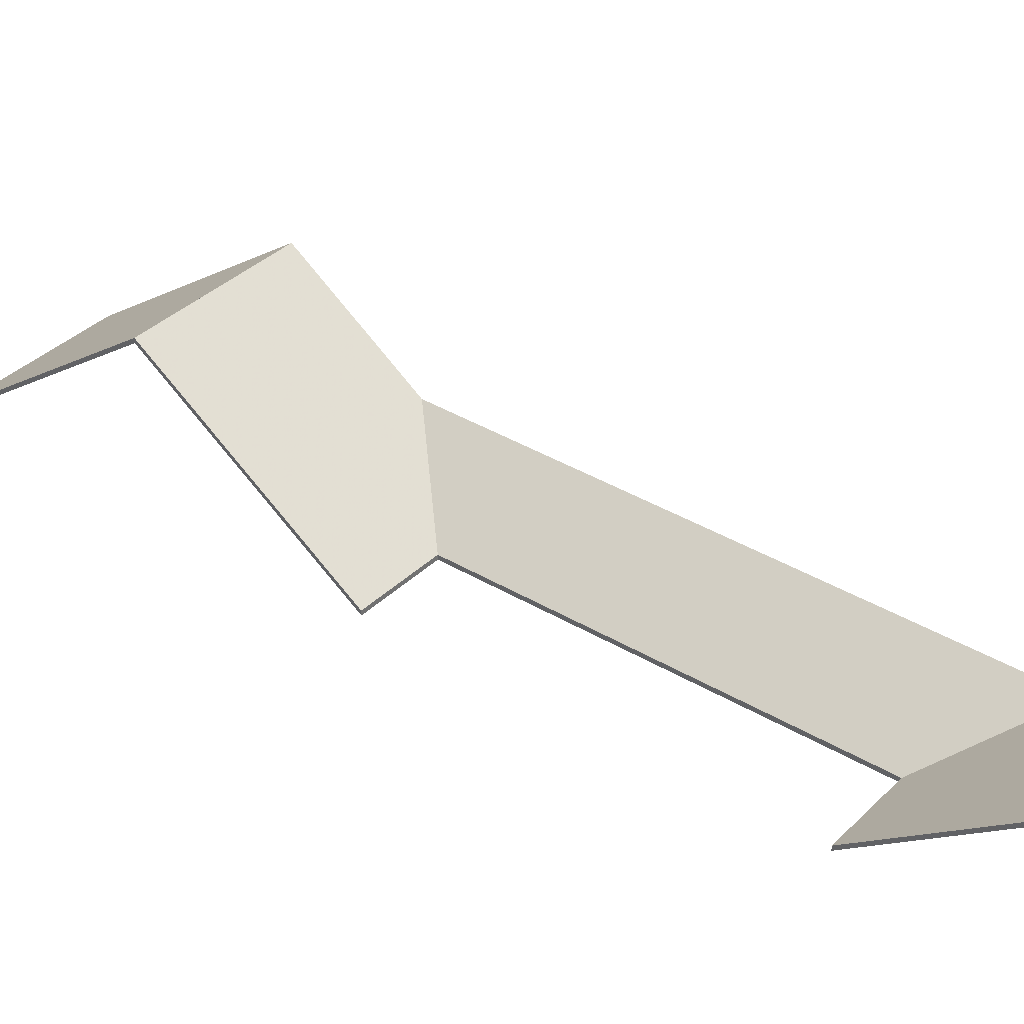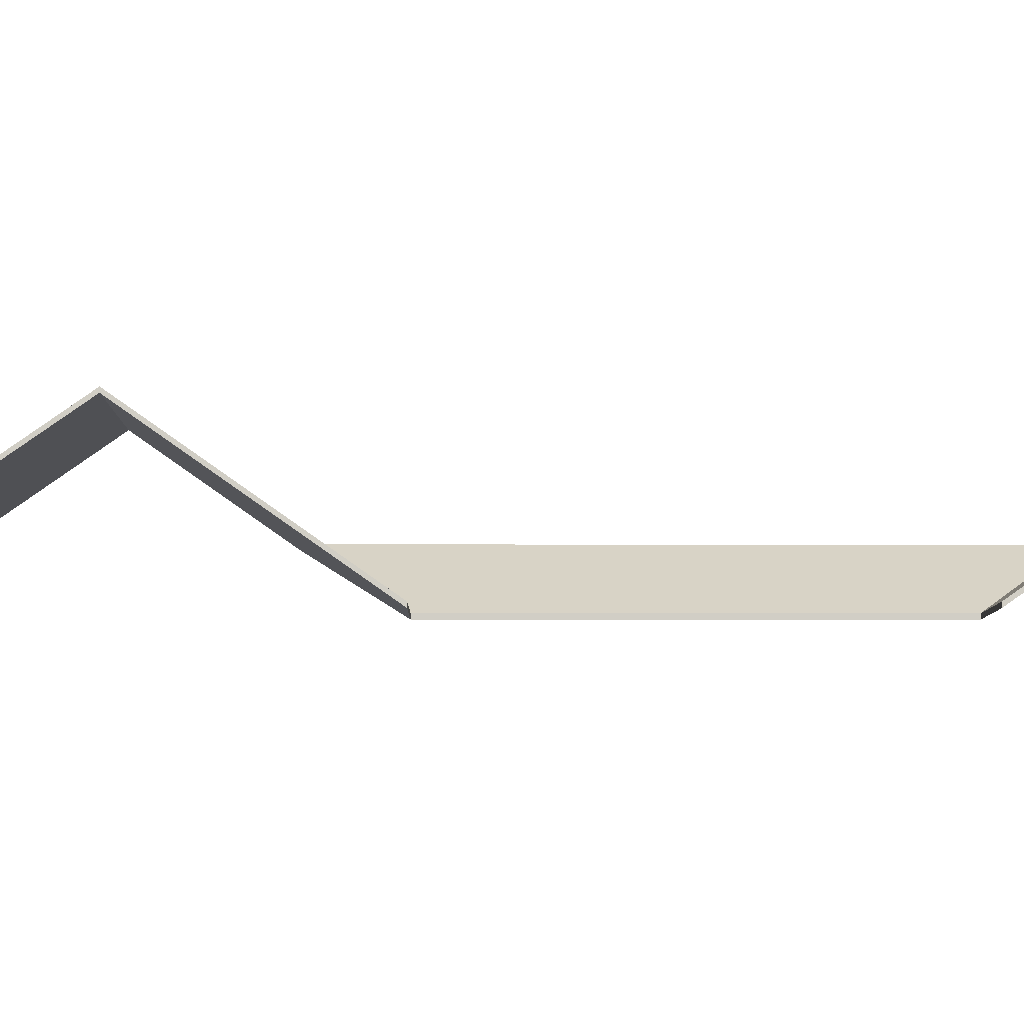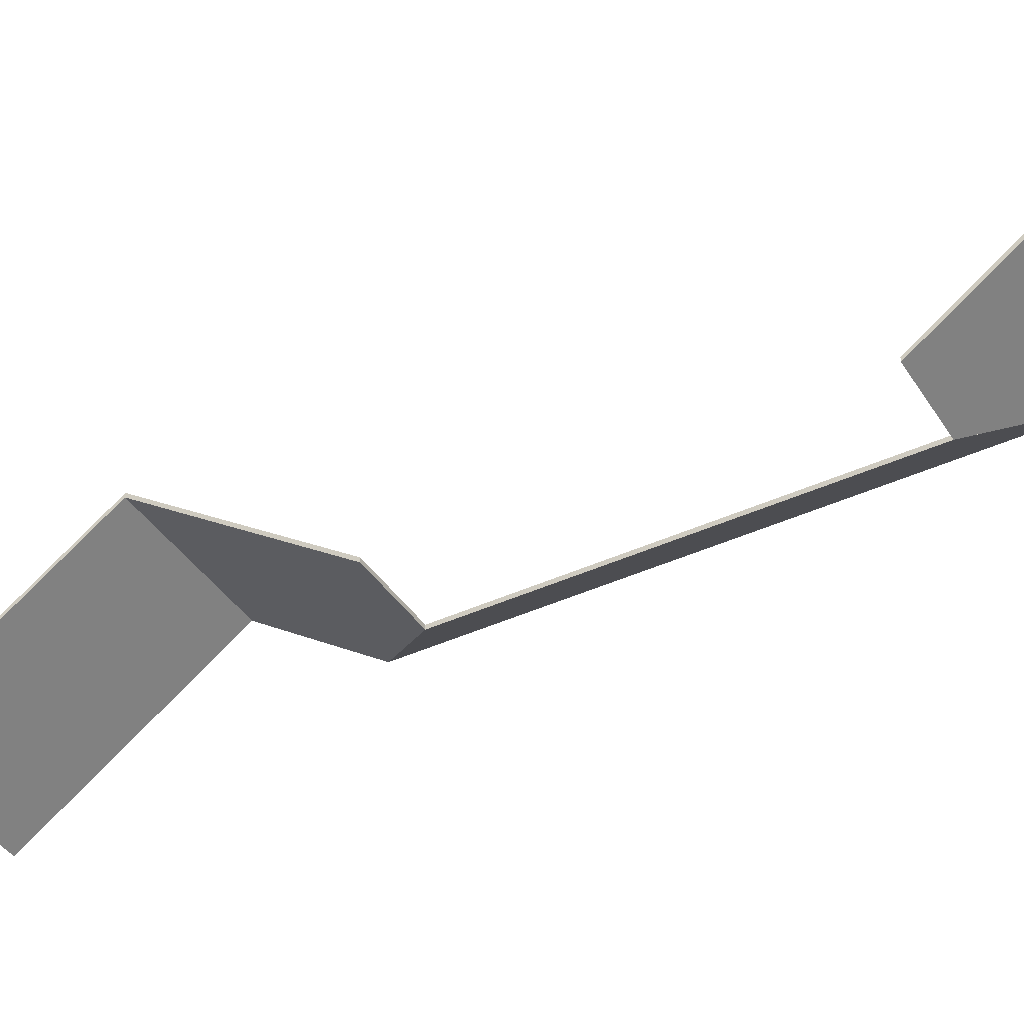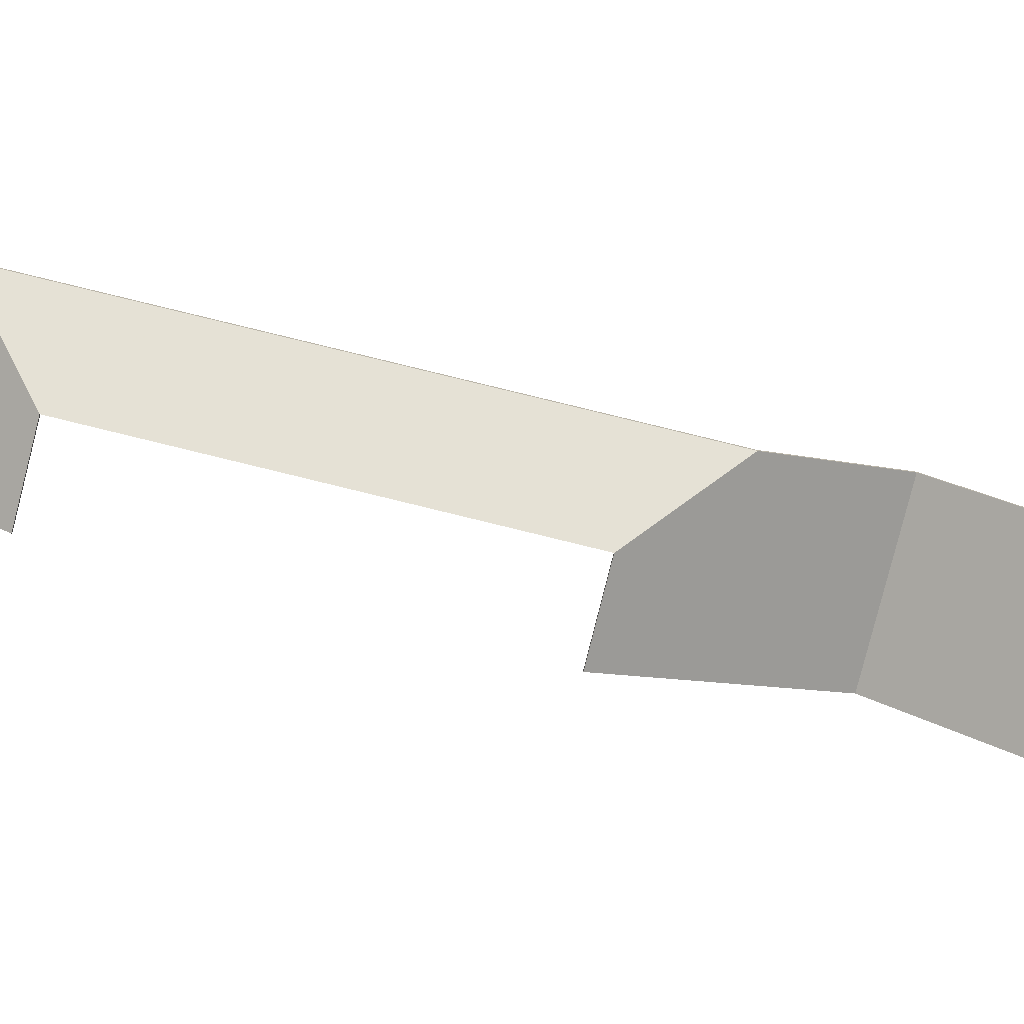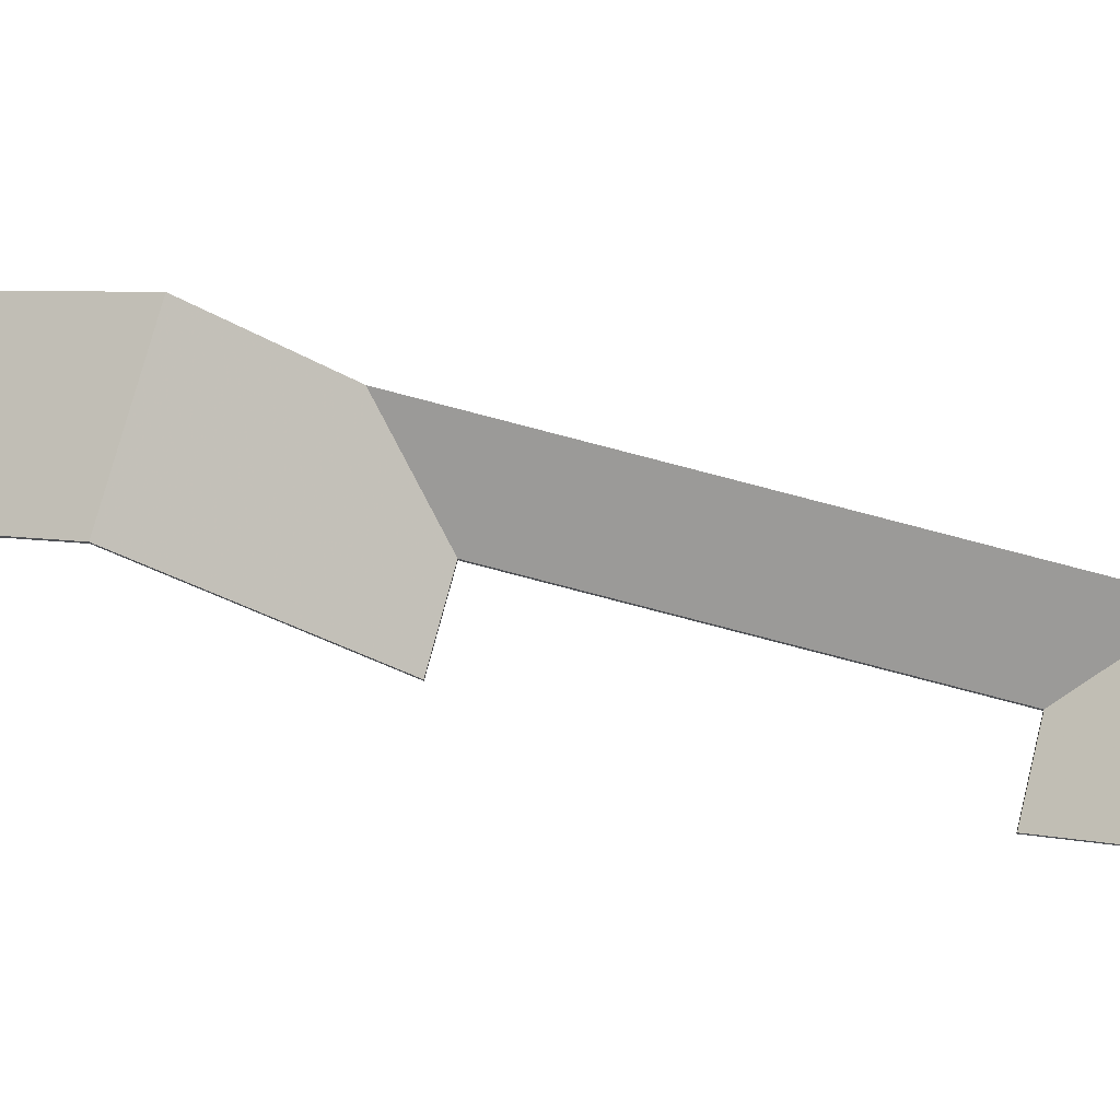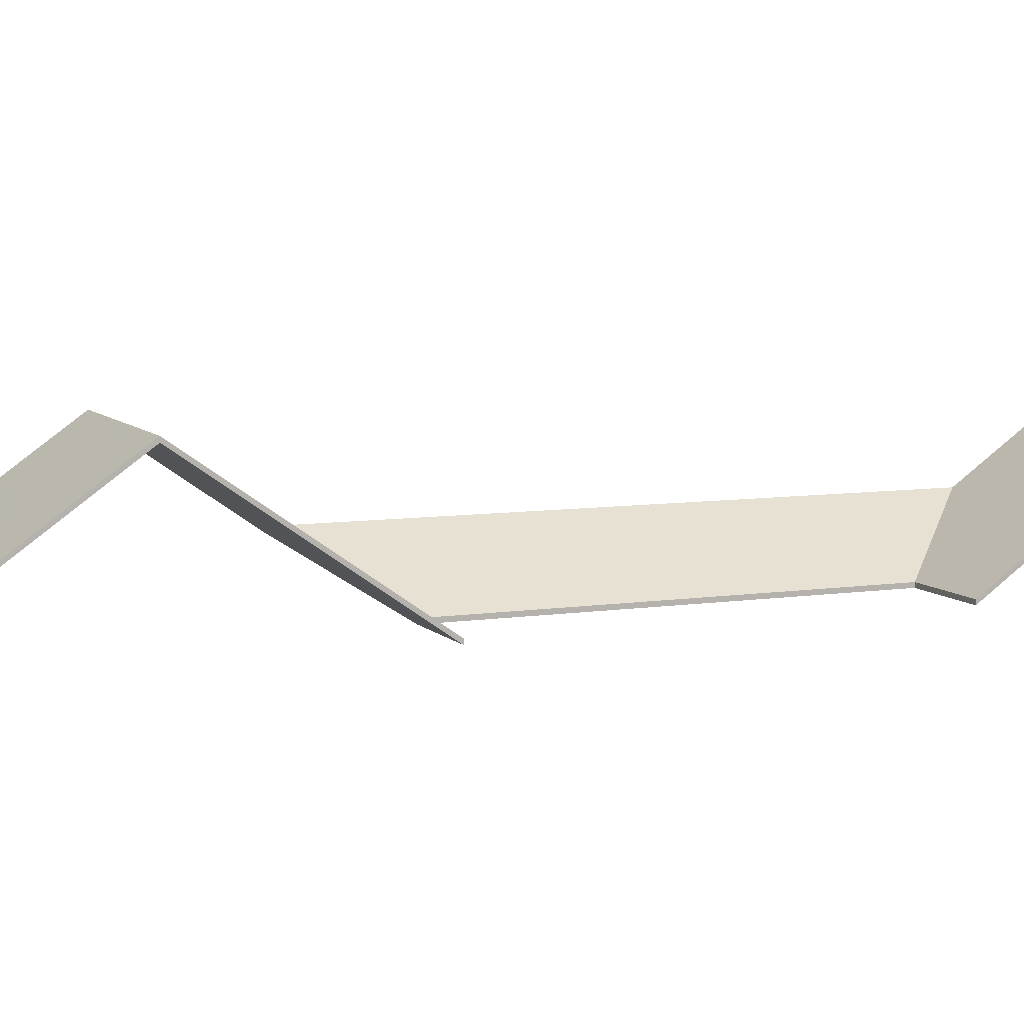
<metadata>
{"format":"obj","ext":"obj","renderer":"f3d","projection":"perspective","resolution":1024,"background":"white","views":[{"elev":35.6,"azim":149.6,"up":"+Y"},{"elev":-7.2,"azim":110.9,"up":"+Y"},{"elev":-40.1,"azim":141.0,"up":"+Y"},{"elev":-79.9,"azim":-82.8,"up":"+Y"},{"elev":74.8,"azim":125.9,"up":"+Y"},{"elev":8.0,"azim":88.0,"up":"+Y"}]}
</metadata>
<code>
v 4.153 0.006838 2.587
v 4.13 -0.03894 2.526
v 4.13 -0.04122 2.526
v 4.153 0.004565 2.587
v 4.13 -0.03894 2.526
v 4.155 -0.06914 2.47
v 4.155 -0.07141 2.47
v 4.13 -0.04122 2.526
v 4.235 0.006669 2.555
v 4.153 0.006838 2.587
v 4.153 0.004565 2.587
v 4.235 0.004396 2.555
v 4.155 -0.06914 2.47
v 4.196 -0.06914 2.454
v 4.196 -0.07141 2.454
v 4.155 -0.07141 2.47
v 4.196 -0.06914 2.454
v 4.235 0.006669 2.555
v 4.235 0.004396 2.555
v 4.196 -0.07141 2.454
v 4.153 0.006838 2.587
v 4.235 0.006669 2.555
v 4.196 -0.06914 2.454
v 4.155 -0.06914 2.47
v 4.13 -0.03894 2.526
v 4.196 -0.07141 2.454
v 4.235 0.004396 2.555
v 4.153 0.004565 2.587
v 4.13 -0.04122 2.526
v 4.155 -0.07141 2.47
v 4.026 -0.03947 2.253
v 4.081 -0.06914 2.277
v 4.081 -0.07141 2.277
v 4.026 -0.04174 2.253
v 4.081 -0.06914 2.277
v 4.155 -0.06914 2.47
v 4.155 -0.07141 2.47
v 4.081 -0.07141 2.277
v 4.13 -0.03894 2.526
v 4.026 -0.03947 2.253
v 4.026 -0.04174 2.253
v 4.13 -0.04122 2.526
v 4.155 -0.06914 2.47
v 4.13 -0.03894 2.526
v 4.13 -0.04122 2.526
v 4.155 -0.07141 2.47
v 4.026 -0.03947 2.253
v 4.13 -0.03894 2.526
v 4.155 -0.06914 2.47
v 4.081 -0.06914 2.277
v 4.155 -0.07141 2.47
v 4.13 -0.04122 2.526
v 4.026 -0.04174 2.253
v 4.081 -0.07141 2.277
v 4.091 -0.01012 2.182
v 4.121 -0.06914 2.261
v 4.121 -0.07141 2.261
v 4.091 -0.01239 2.182
v 4.121 -0.06914 2.261
v 4.081 -0.06914 2.277
v 4.081 -0.07141 2.277
v 4.121 -0.07141 2.261
v 4.011 -0.01037 2.214
v 4.091 -0.01012 2.182
v 4.091 -0.01239 2.182
v 4.011 -0.01264 2.214
v 4.081 -0.06914 2.277
v 4.026 -0.03947 2.253
v 4.026 -0.04174 2.253
v 4.081 -0.07141 2.277
v 4.026 -0.03947 2.253
v 4.011 -0.01037 2.214
v 4.011 -0.01264 2.214
v 4.026 -0.04174 2.253
v 4.091 -0.01012 2.182
v 4.011 -0.01037 2.214
v 4.026 -0.03947 2.253
v 4.081 -0.06914 2.277
v 4.121 -0.06914 2.261
v 4.026 -0.04174 2.253
v 4.011 -0.01264 2.214
v 4.091 -0.01239 2.182
v 4.121 -0.07141 2.261
v 4.081 -0.07141 2.277
v 4.235 0.006669 2.555
v 4.274 -0.06914 2.656
v 4.274 -0.07141 2.656
v 4.235 0.004396 2.555
v 4.153 0.006838 2.587
v 4.235 0.006669 2.555
v 4.235 0.004396 2.555
v 4.153 0.004565 2.587
v 4.274 -0.06914 2.656
v 4.192 -0.06914 2.688
v 4.192 -0.07141 2.688
v 4.274 -0.07141 2.656
v 4.192 -0.06914 2.688
v 4.153 0.006838 2.587
v 4.153 0.004565 2.587
v 4.192 -0.07141 2.688
v 4.235 0.006669 2.555
v 4.153 0.006838 2.587
v 4.192 -0.06914 2.688
v 4.274 -0.06914 2.656
v 4.192 -0.07141 2.688
v 4.153 0.004565 2.587
v 4.235 0.004396 2.555
v 4.274 -0.07141 2.656
f 1 2 3
f 1 3 4
f 5 6 7
f 5 7 8
f 9 10 11
f 9 11 12
f 13 14 15
f 13 15 16
f 17 18 19
f 17 19 20
f 21 22 23
f 21 23 24
f 21 24 25
f 26 27 28
f 26 28 29
f 26 29 30
f 31 32 33
f 31 33 34
f 35 36 37
f 35 37 38
f 39 40 41
f 39 41 42
f 43 44 45
f 43 45 46
f 47 48 49
f 47 49 50
f 51 52 53
f 51 53 54
f 55 56 57
f 55 57 58
f 59 60 61
f 59 61 62
f 63 64 65
f 63 65 66
f 67 68 69
f 67 69 70
f 71 72 73
f 71 73 74
f 75 76 77
f 75 77 78
f 75 78 79
f 80 81 82
f 80 82 83
f 80 83 84
f 85 86 87
f 85 87 88
f 89 90 91
f 89 91 92
f 93 94 95
f 93 95 96
f 97 98 99
f 97 99 100
f 101 102 103
f 101 103 104
f 105 106 107
f 105 107 108

</code>
